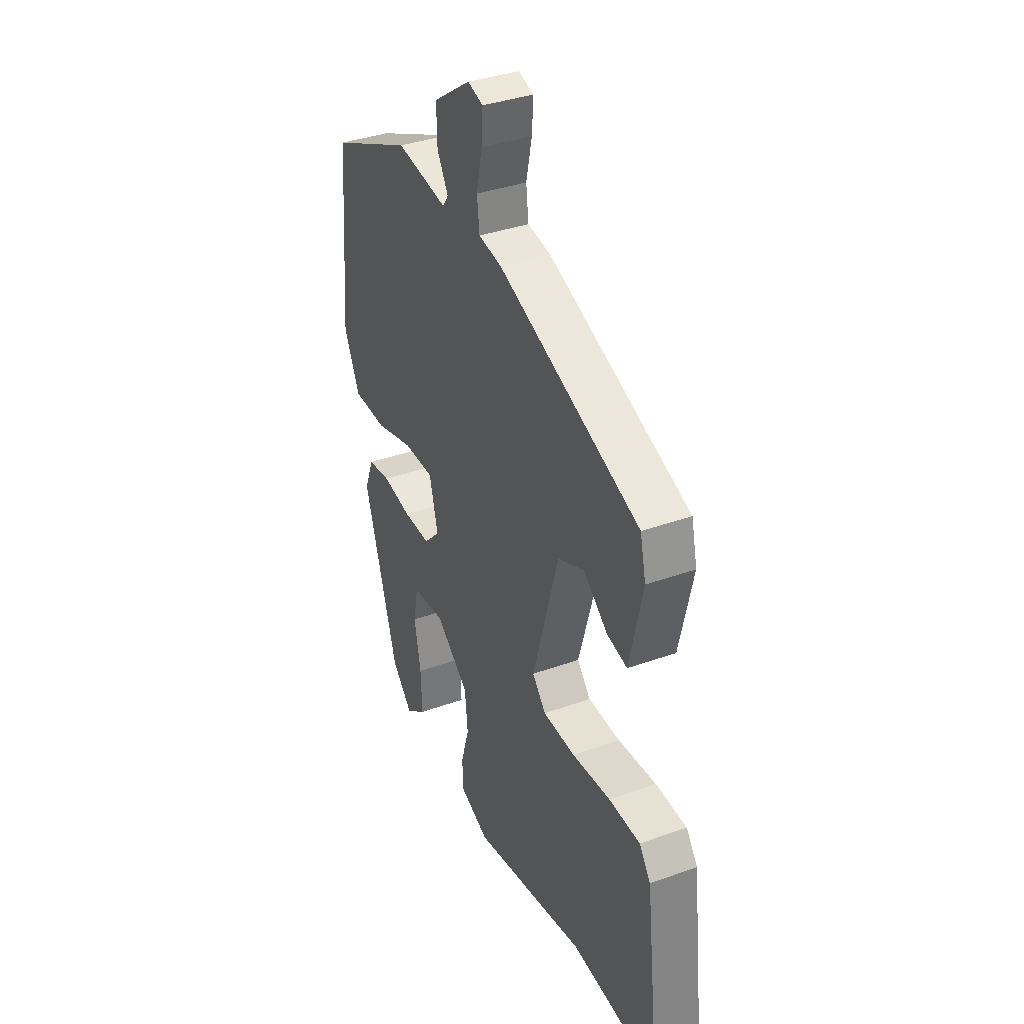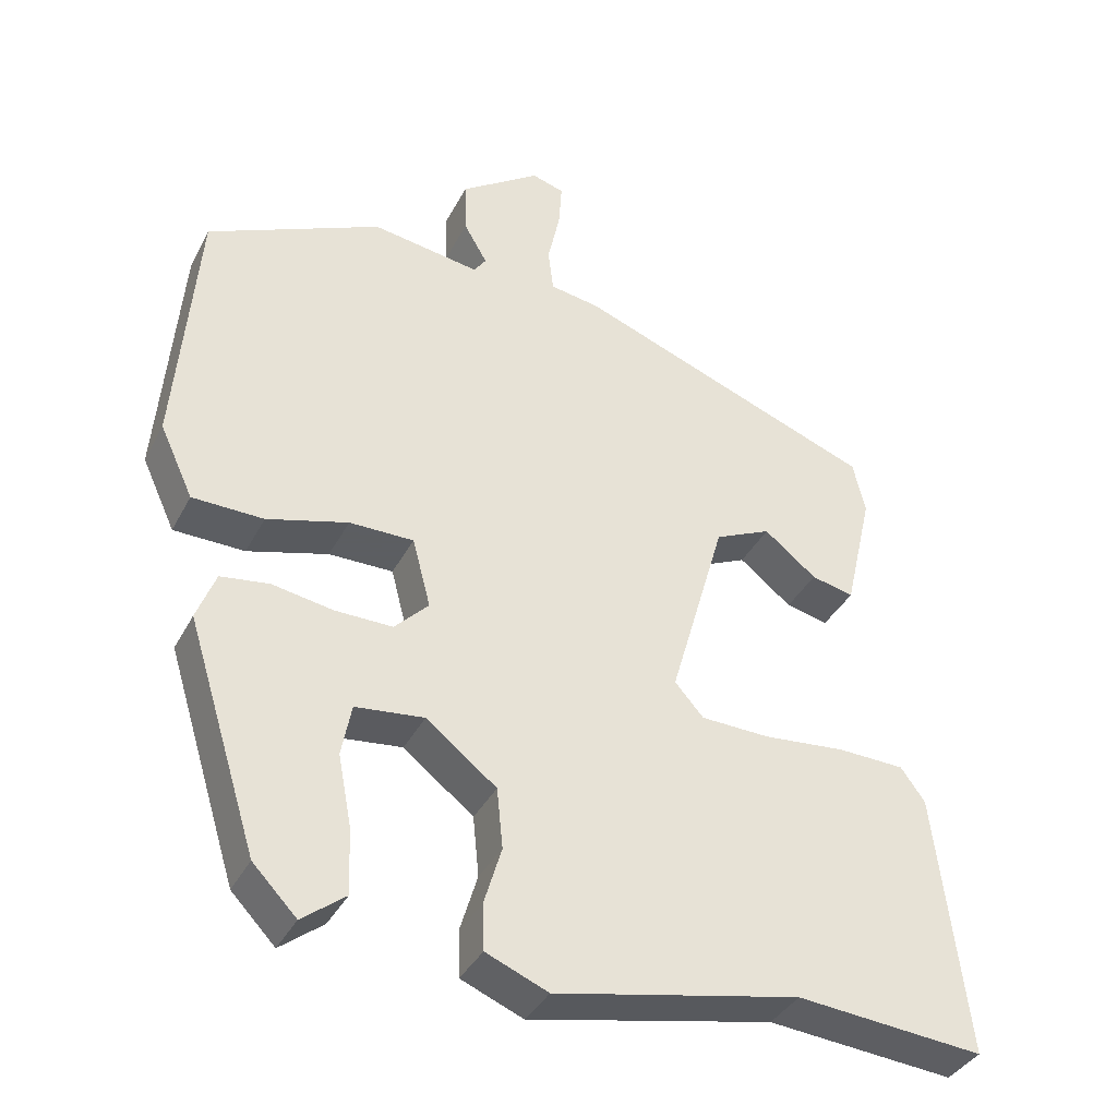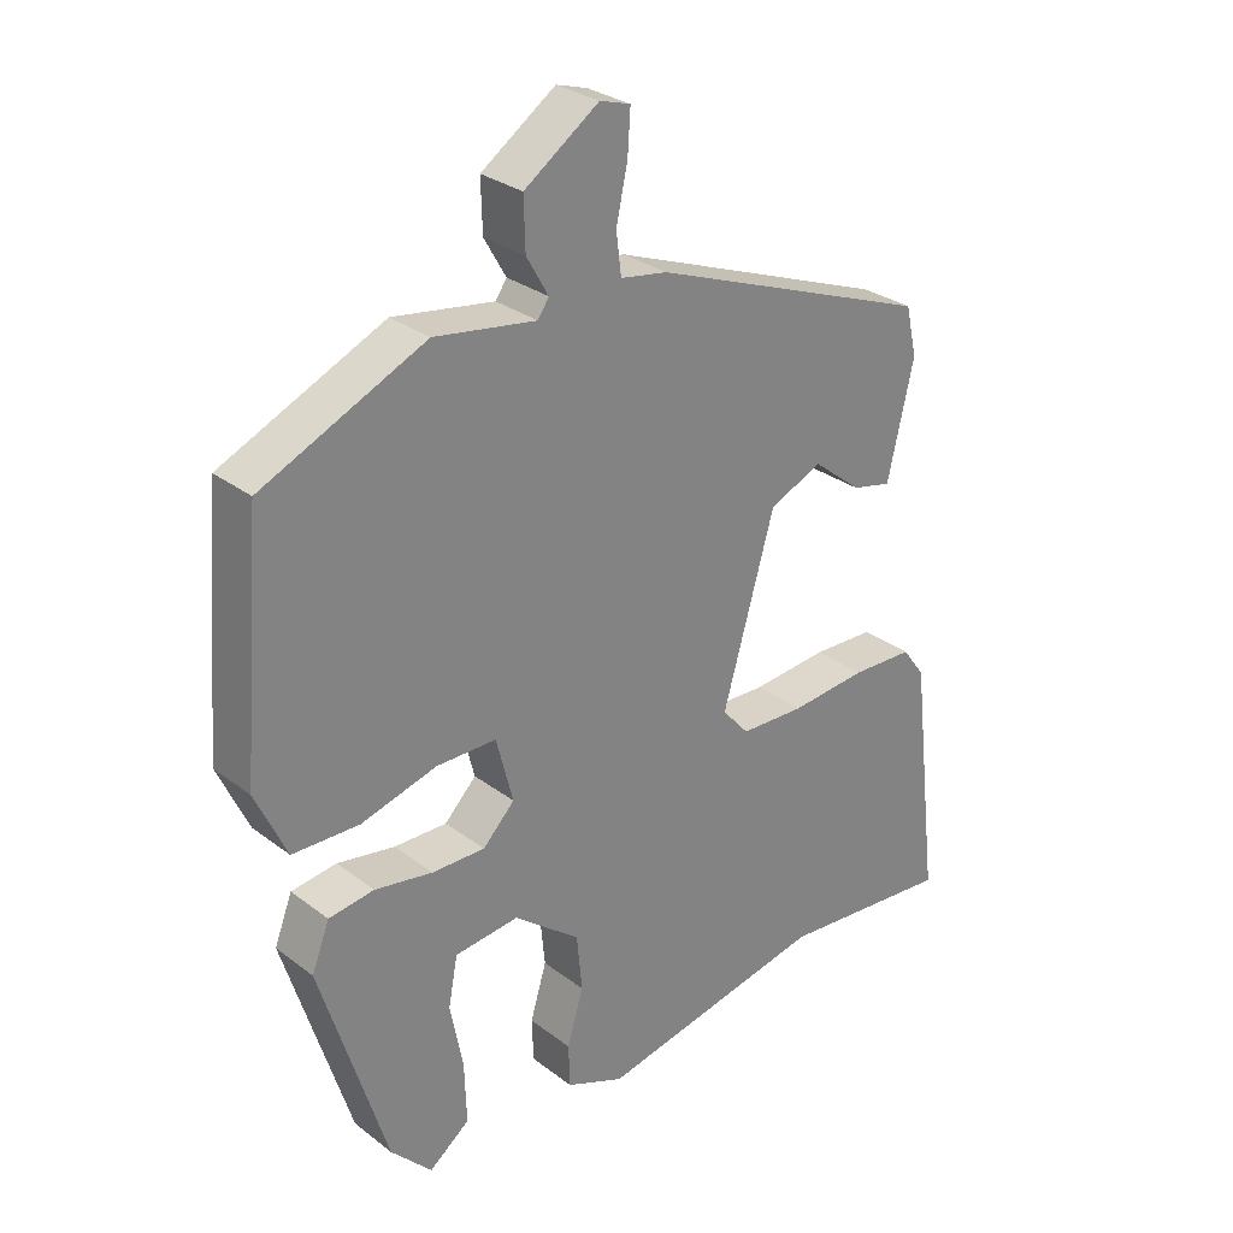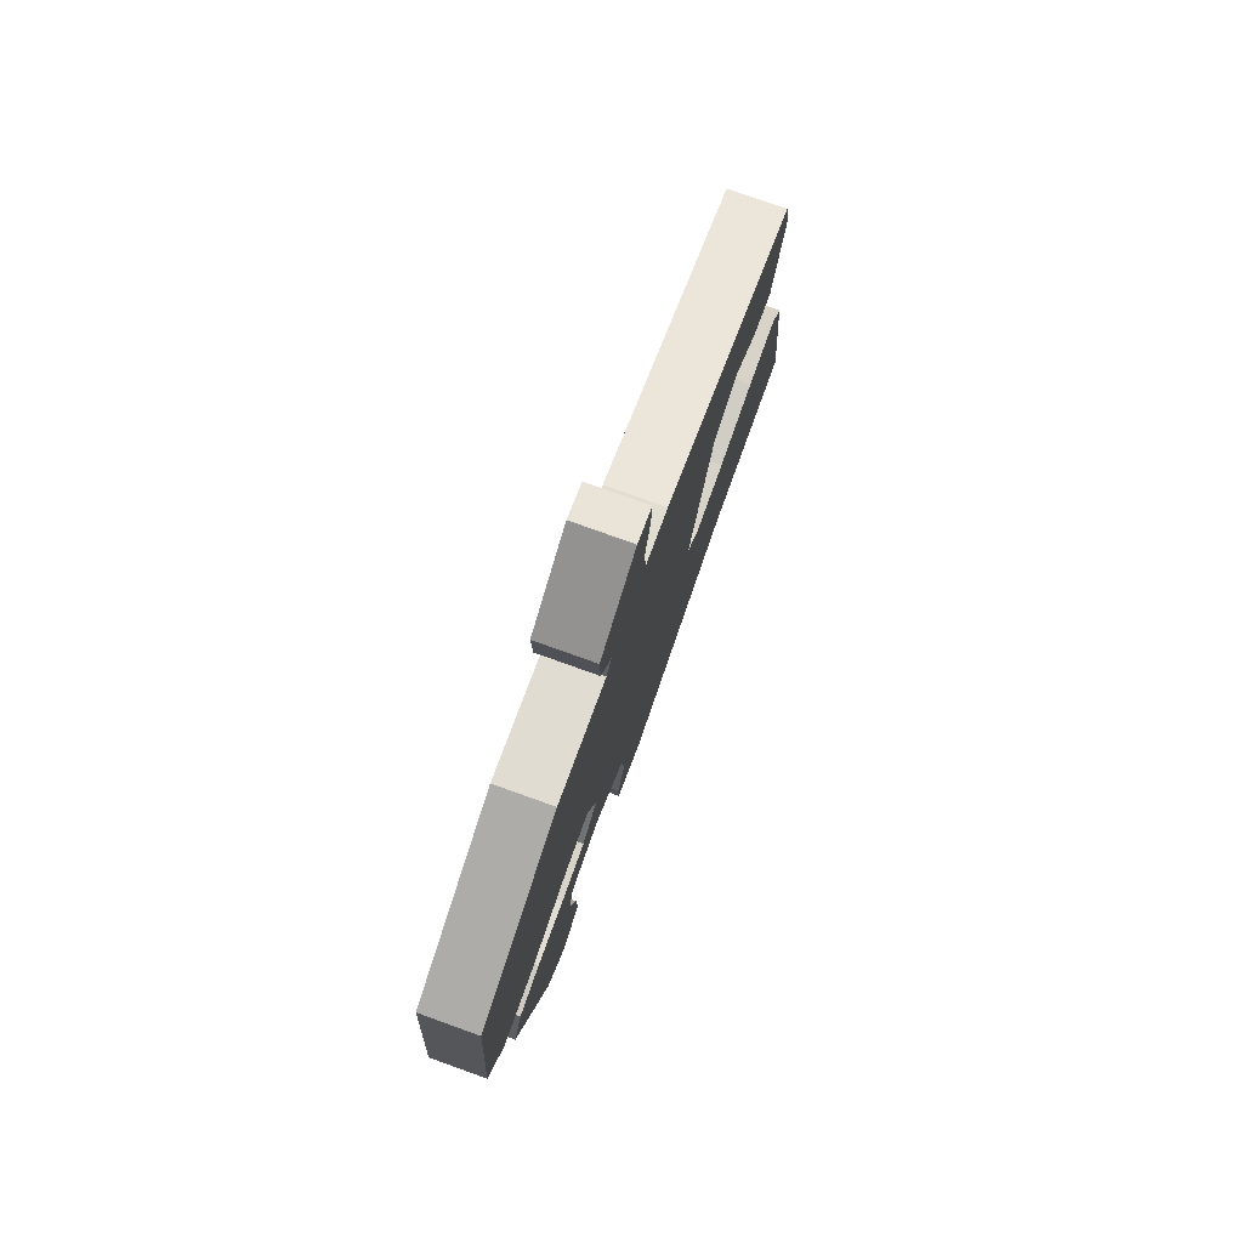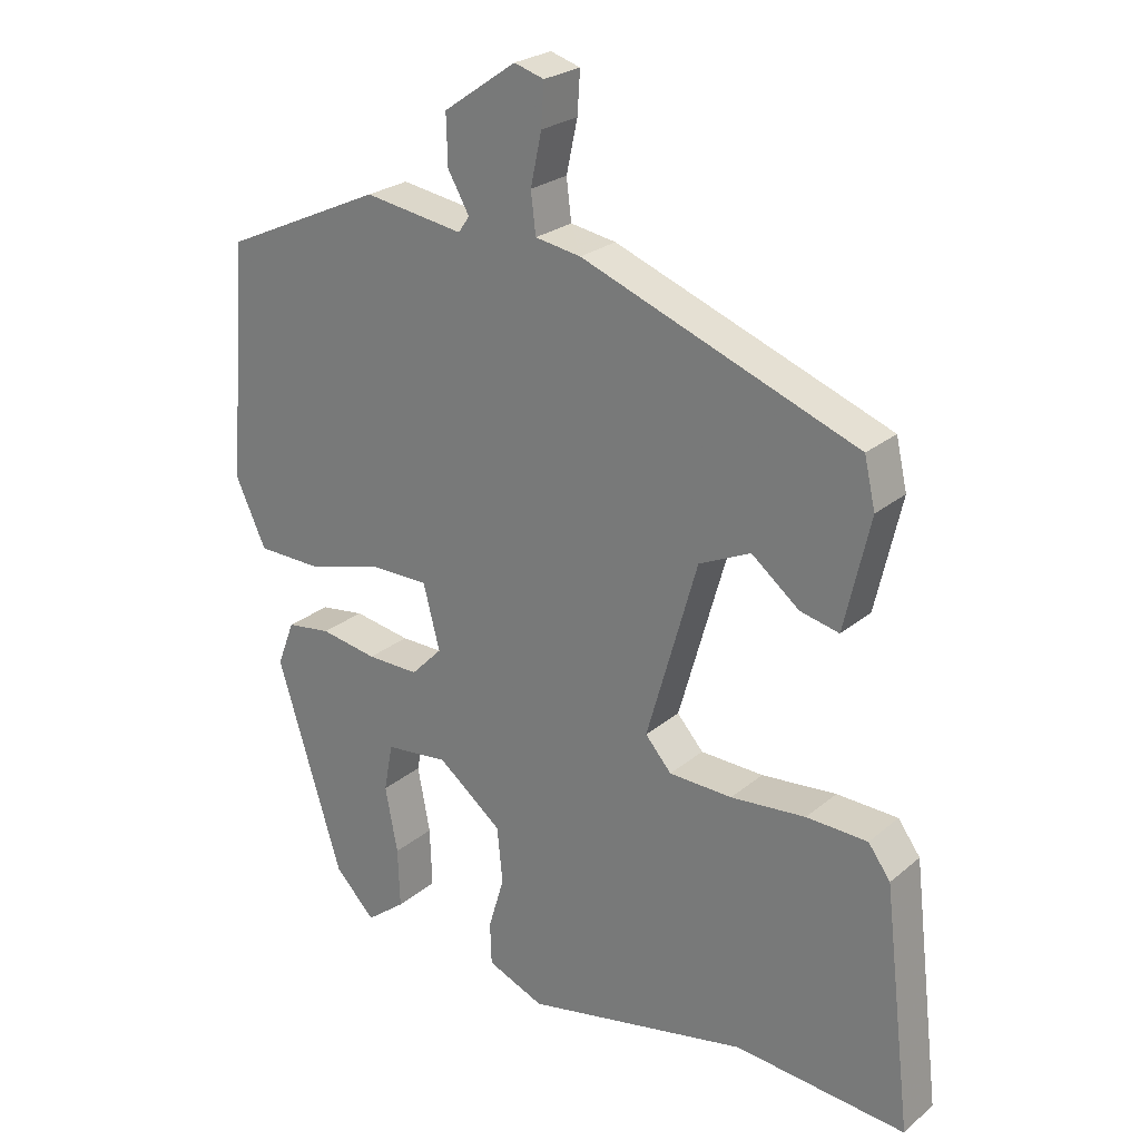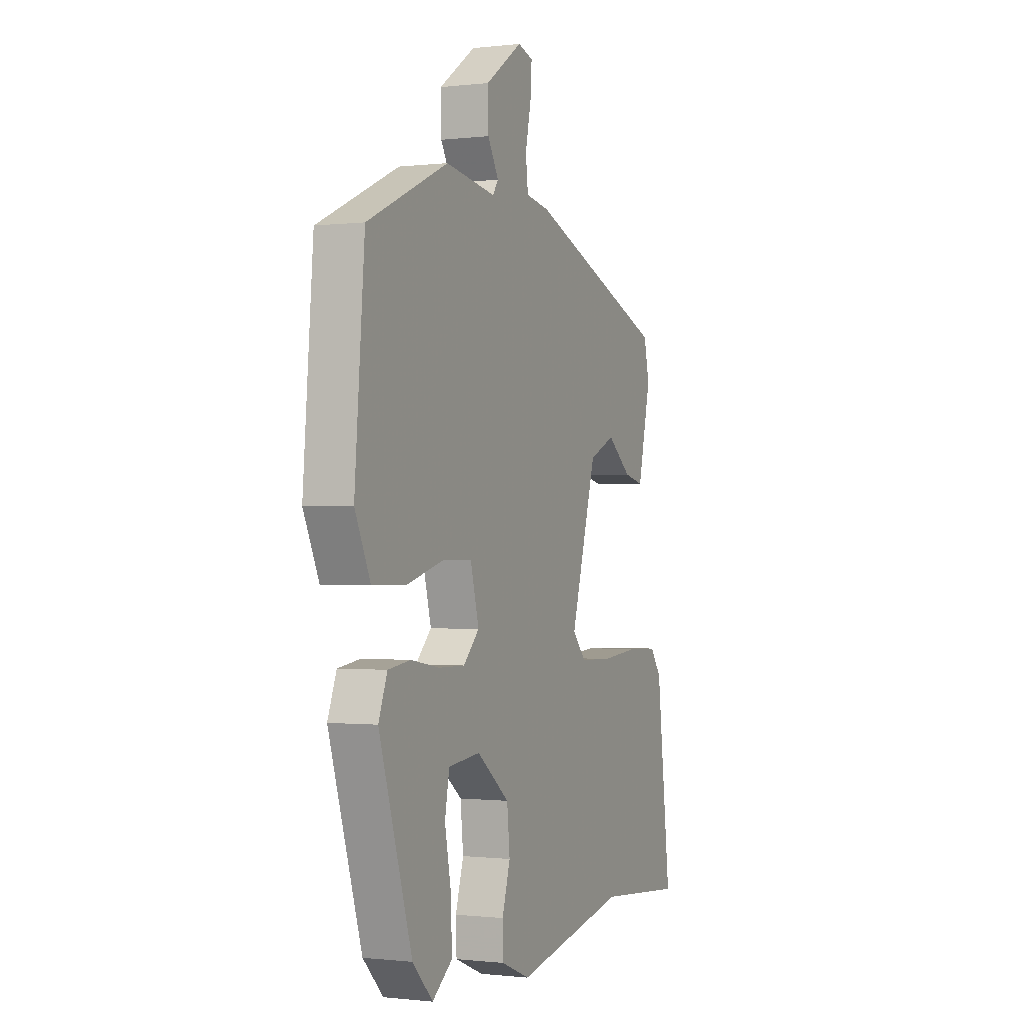
<metadata>
{"format":"obj","ext":"obj","renderer":"f3d","projection":"perspective","resolution":1024,"background":"white","views":[{"elev":36.7,"azim":65.0,"up":"+Z"},{"elev":-37.4,"azim":-24.9,"up":"+Z"},{"elev":29.1,"azim":-41.7,"up":"+Z"},{"elev":78.1,"azim":-70.3,"up":"+Z"},{"elev":24.8,"azim":37.0,"up":"+Z"},{"elev":-0.6,"azim":-66.2,"up":"+Z"}]}
</metadata>
<code>
v -0.362 0.07 -0.468
v -0.456 0.07 -0.166
v -0.431 0.07 -0.101
v -0.367 0.07 -0.092
v -0.285 0.07 -0.106
v -0.21 0.07 -0.107
v -0.165 0.07 -0.061
v -0.189 0.07 0.031
v -0.274 0.07 0.031
v -0.381 0.07 0.001
v -0.475 0.07 0.003
v -0.519 0.07 0.098
v -0.491 0.07 0.438
v -0.261 0.07 0.543
v -0.118 0.07 0.521
v -0.102 0.07 0.544
v -0.133 0.07 0.598
v -0.135 0.07 0.669
v -0.03 0.07 0.742
v 0.013 0.07 0.729
v 0.009 0.07 0.669
v -0.007 0.07 0.595
v 0 0.07 0.537
v 0.066 0.07 0.526
v 0.463 0.07 0.375
v 0.479 0.07 0.305
v 0.442 0.07 0.144
v 0.386 0.07 0.157
v 0.317 0.07 0.212
v 0.243 0.07 0.178
v 0.17 0.07 -0.077
v 0.208 0.07 -0.12
v 0.299 0.07 -0.123
v 0.407 0.07 -0.113
v 0.495 0.07 -0.116
v 0.527 0.07 -0.16
v 0.568 0.07 -0.506
v 0.321 0.07 -0.484
v -0.002 0.07 -0.55
v -0.084 0.07 -0.516
v -0.086 0.07 -0.455
v -0.063 0.07 -0.378
v -0.071 0.07 -0.298
v -0.164 0.07 -0.225
v -0.255 0.07 -0.235
v -0.268 0.07 -0.304
v -0.25 0.07 -0.398
v -0.247 0.07 -0.484
v -0.304 0.07 -0.528
v -0.362 0 -0.468
v -0.456 0 -0.166
v -0.431 0 -0.101
v -0.367 0 -0.092
v -0.285 0 -0.106
v -0.21 0 -0.107
v -0.165 0 -0.061
v -0.189 0 0.031
v -0.274 0 0.031
v -0.381 0 0.001
v -0.475 0 0.003
v -0.519 0 0.098
v -0.491 0 0.438
v -0.261 0 0.543
v -0.118 0 0.521
v -0.102 0 0.544
v -0.133 0 0.598
v -0.135 0 0.669
v -0.03 0 0.742
v 0.013 0 0.729
v 0.009 0 0.669
v -0.007 0 0.595
v 0 0 0.537
v 0.066 0 0.526
v 0.463 0 0.375
v 0.479 0 0.305
v 0.442 0 0.144
v 0.386 0 0.157
v 0.317 0 0.212
v 0.243 0 0.178
v 0.17 0 -0.077
v 0.208 0 -0.12
v 0.299 0 -0.123
v 0.407 0 -0.113
v 0.495 0 -0.116
v 0.527 0 -0.16
v 0.568 0 -0.506
v 0.321 0 -0.484
v -0.002 0 -0.55
v -0.084 0 -0.516
v -0.086 0 -0.455
v -0.063 0 -0.378
v -0.071 0 -0.298
v -0.164 0 -0.225
v -0.255 0 -0.235
v -0.268 0 -0.304
v -0.25 0 -0.398
v -0.247 0 -0.484
v -0.304 0 -0.528
f 2 3 4
f 1 2 4
f 49 1 4
f 48 49 4
f 47 48 4
f 46 47 4
f 45 46 4 5
f 44 45 5 6
f 43 44 6 7
f 40 41 42
f 39 40 42
f 38 39 42
f 38 42 43
f 37 38 43
f 36 37 43
f 35 36 43
f 34 35 43
f 33 34 43
f 32 33 43
f 43 7 8
f 32 43 8
f 31 32 8
f 27 28 29
f 26 27 29
f 25 26 29
f 24 25 29
f 23 24 29
f 23 29 30
f 20 21 22
f 19 20 22
f 18 19 22
f 17 18 22
f 16 17 22
f 15 16 22 23
f 13 14 15
f 12 13 15
f 11 12 15
f 10 11 15
f 9 10 15
f 15 23 30
f 9 15 30
f 8 9 30
f 8 30 31
f 53 52 51
f 53 51 50
f 53 50 98
f 53 98 97
f 53 97 96
f 53 96 95
f 54 53 95 94
f 55 54 94 93
f 56 55 93 92
f 91 90 89
f 91 89 88
f 91 88 87
f 92 91 87
f 92 87 86
f 92 86 85
f 92 85 84
f 92 84 83
f 92 83 82
f 92 82 81
f 57 56 92
f 57 92 81
f 57 81 80
f 78 77 76
f 78 76 75
f 78 75 74
f 78 74 73
f 78 73 72
f 79 78 72
f 71 70 69
f 71 69 68
f 71 68 67
f 71 67 66
f 71 66 65
f 72 71 65 64
f 64 63 62
f 64 62 61
f 64 61 60
f 64 60 59
f 64 59 58
f 79 72 64
f 79 64 58
f 79 58 57
f 80 79 57
f 1 50 51 2
f 2 51 52 3
f 3 52 53 4
f 4 53 54 5
f 5 54 55 6
f 6 55 56 7
f 7 56 57 8
f 8 57 58 9
f 9 58 59 10
f 10 59 60 11
f 11 60 61 12
f 12 61 62 13
f 13 62 63 14
f 14 63 64 15
f 15 64 65 16
f 16 65 66 17
f 17 66 67 18
f 18 67 68 19
f 19 68 69 20
f 20 69 70 21
f 21 70 71 22
f 22 71 72 23
f 23 72 73 24
f 24 73 74 25
f 25 74 75 26
f 26 75 76 27
f 27 76 77 28
f 28 77 78 29
f 29 78 79 30
f 30 79 80 31
f 31 80 81 32
f 32 81 82 33
f 33 82 83 34
f 34 83 84 35
f 35 84 85 36
f 36 85 86 37
f 37 86 87 38
f 38 87 88 39
f 39 88 89 40
f 40 89 90 41
f 41 90 91 42
f 42 91 92 43
f 43 92 93 44
f 44 93 94 45
f 45 94 95 46
f 46 95 96 47
f 47 96 97 48
f 48 97 98 49
f 49 98 50 1

</code>
